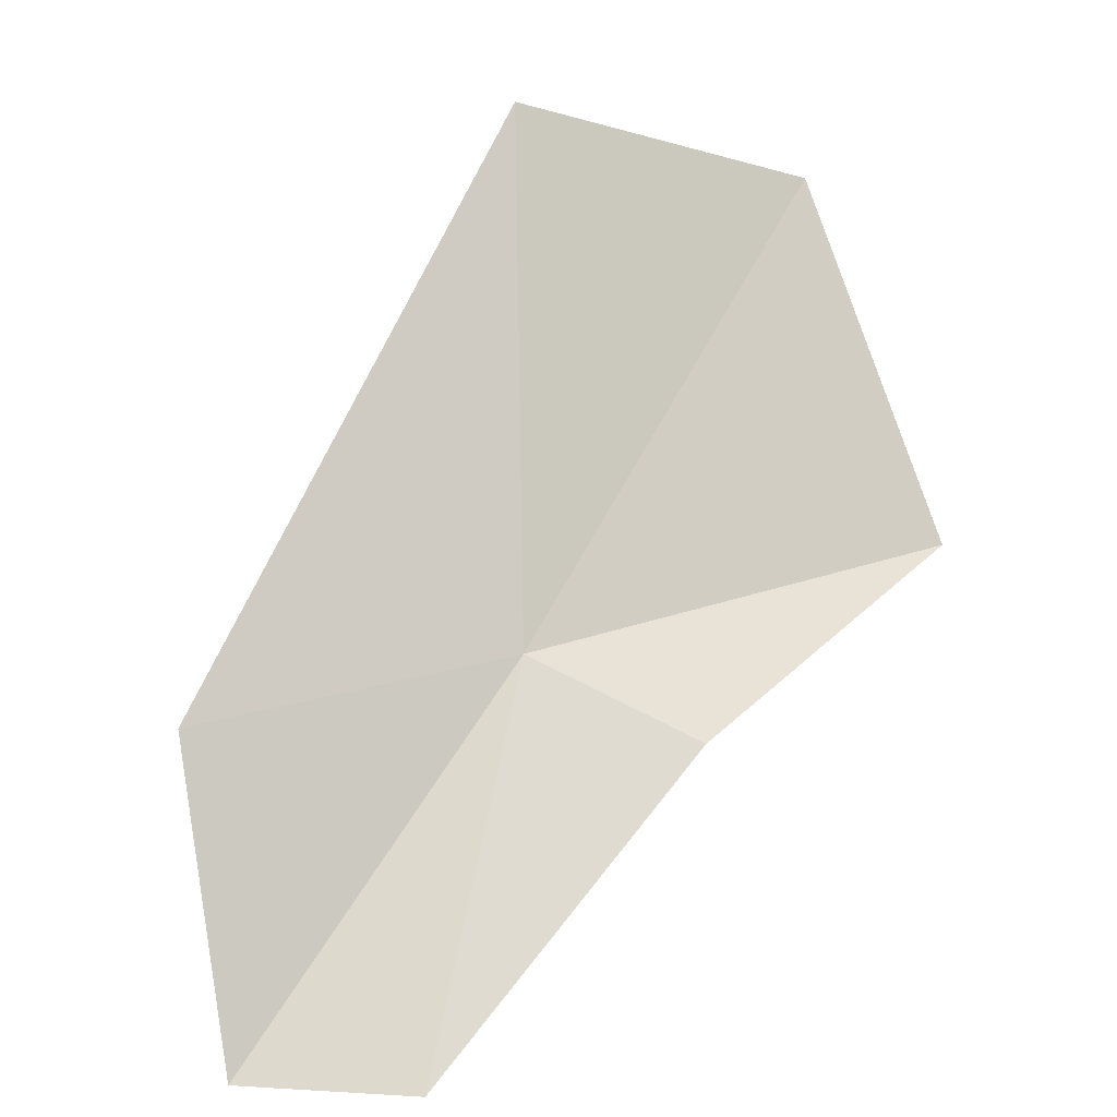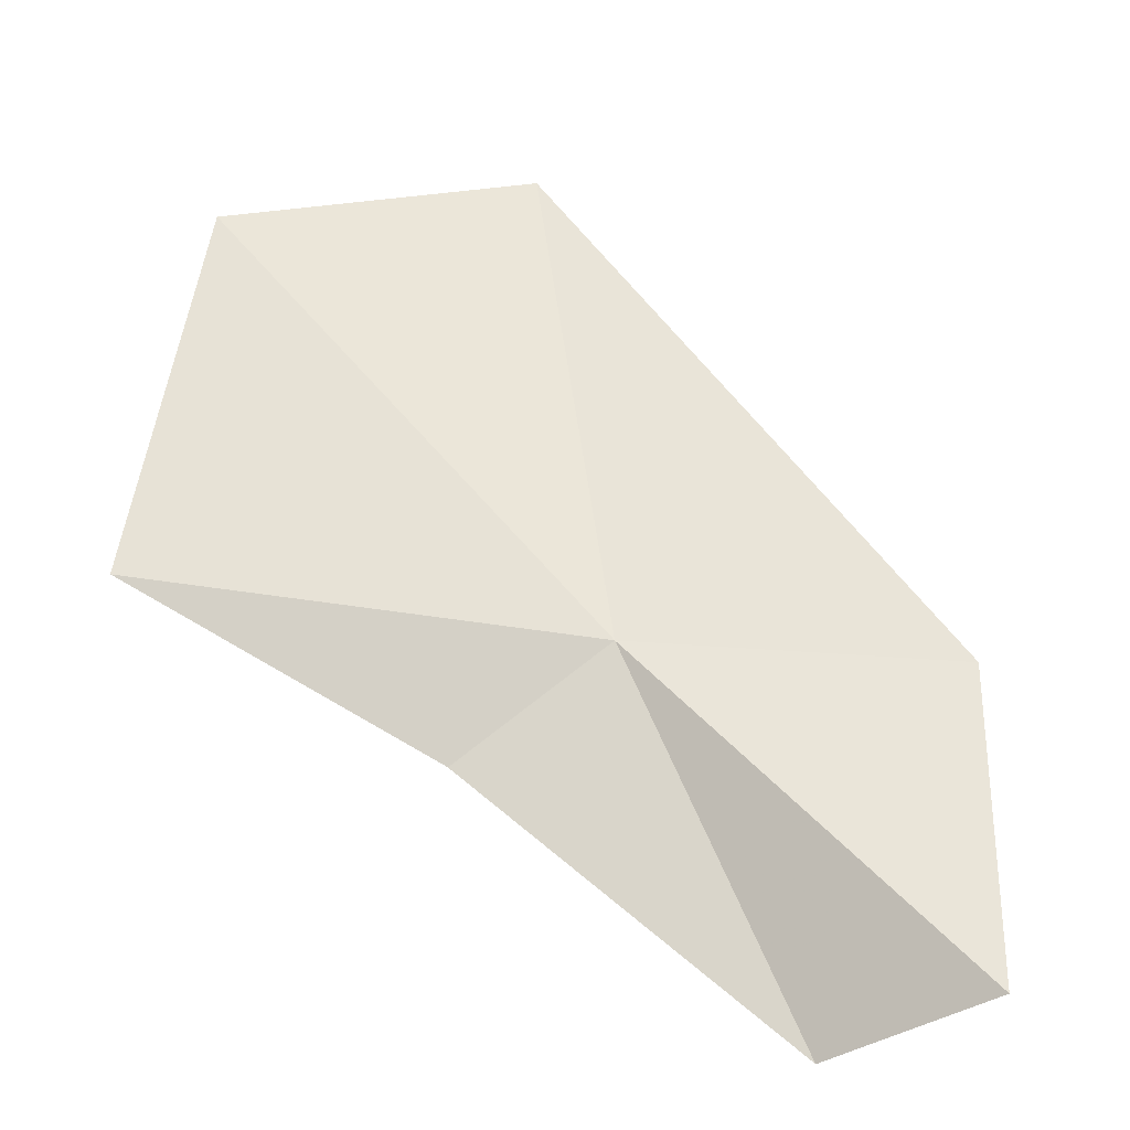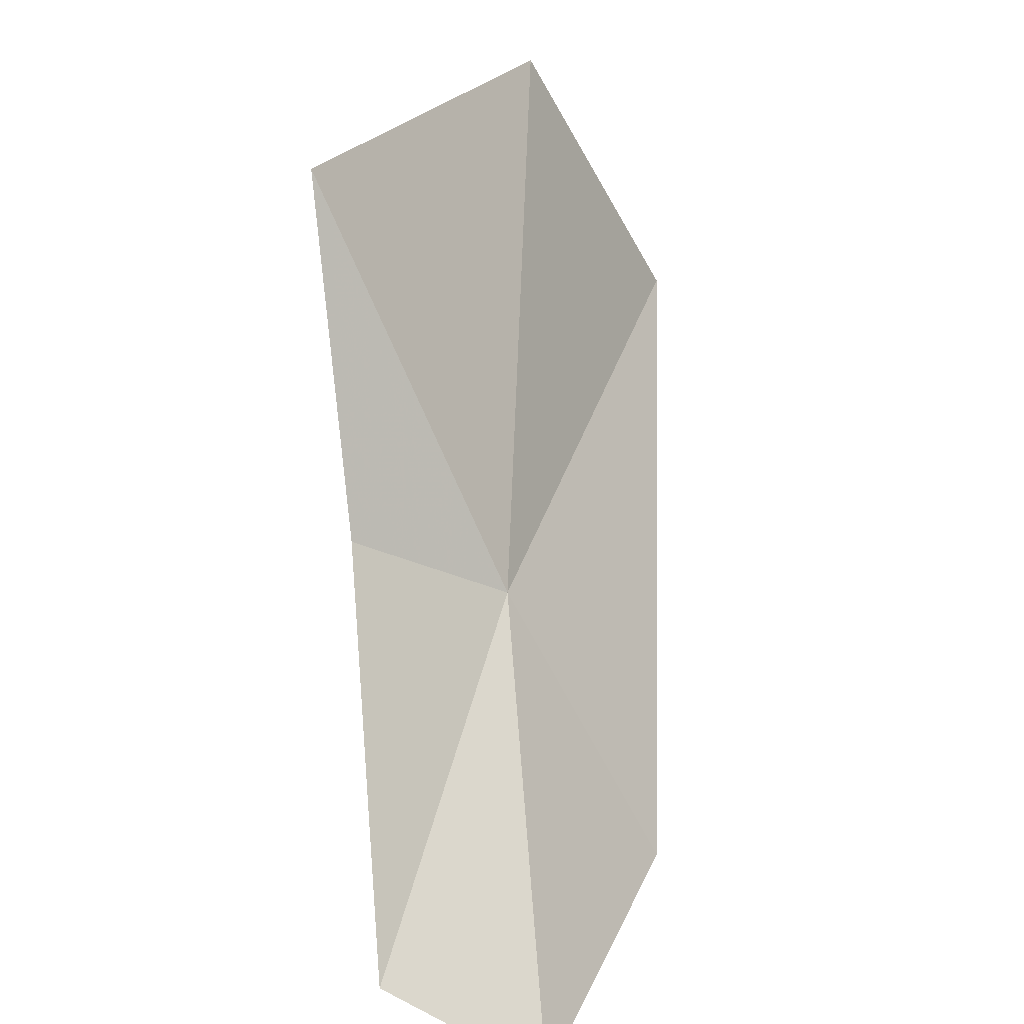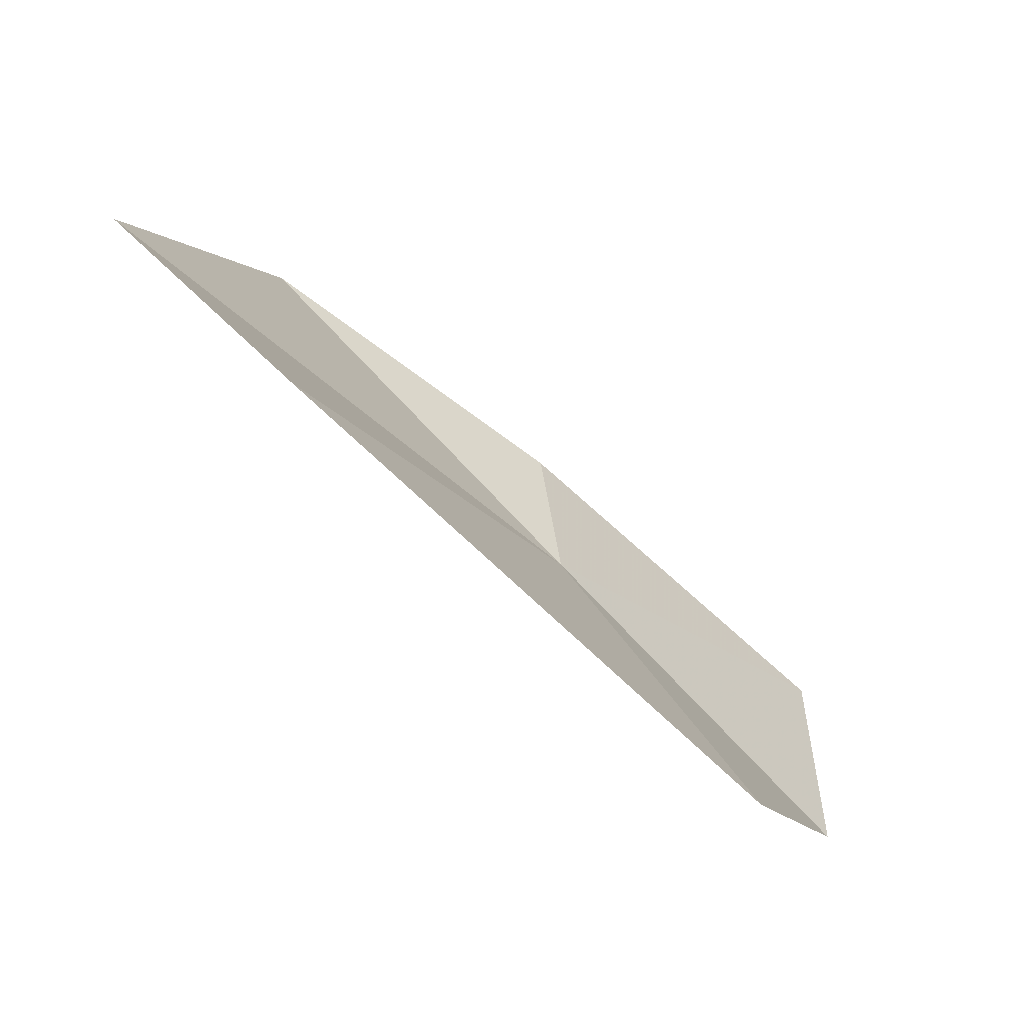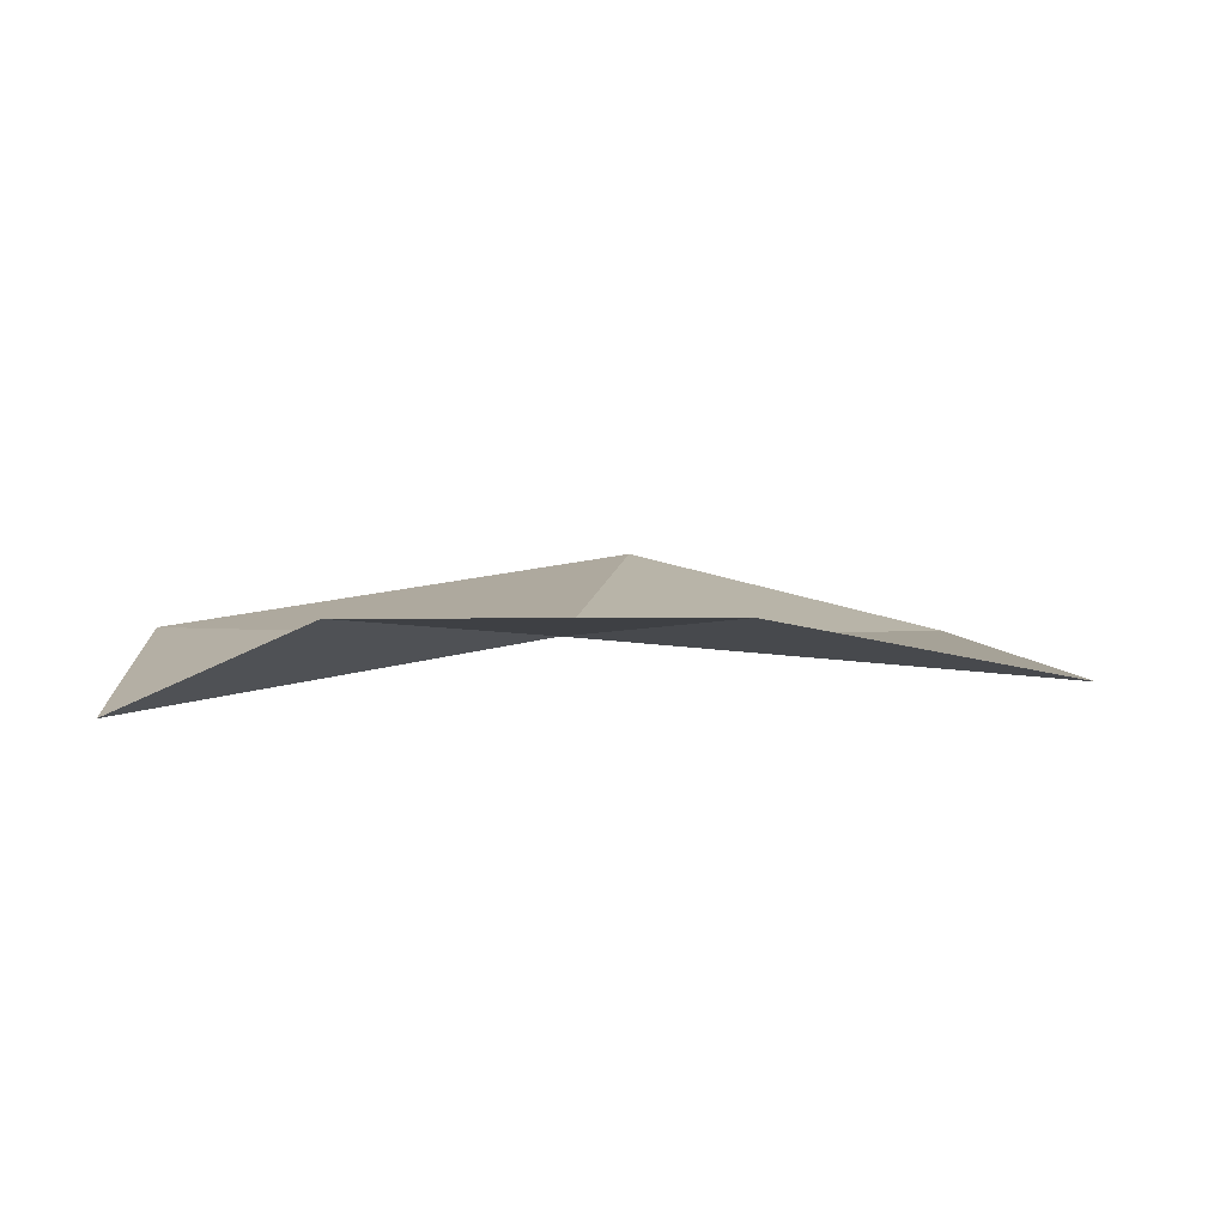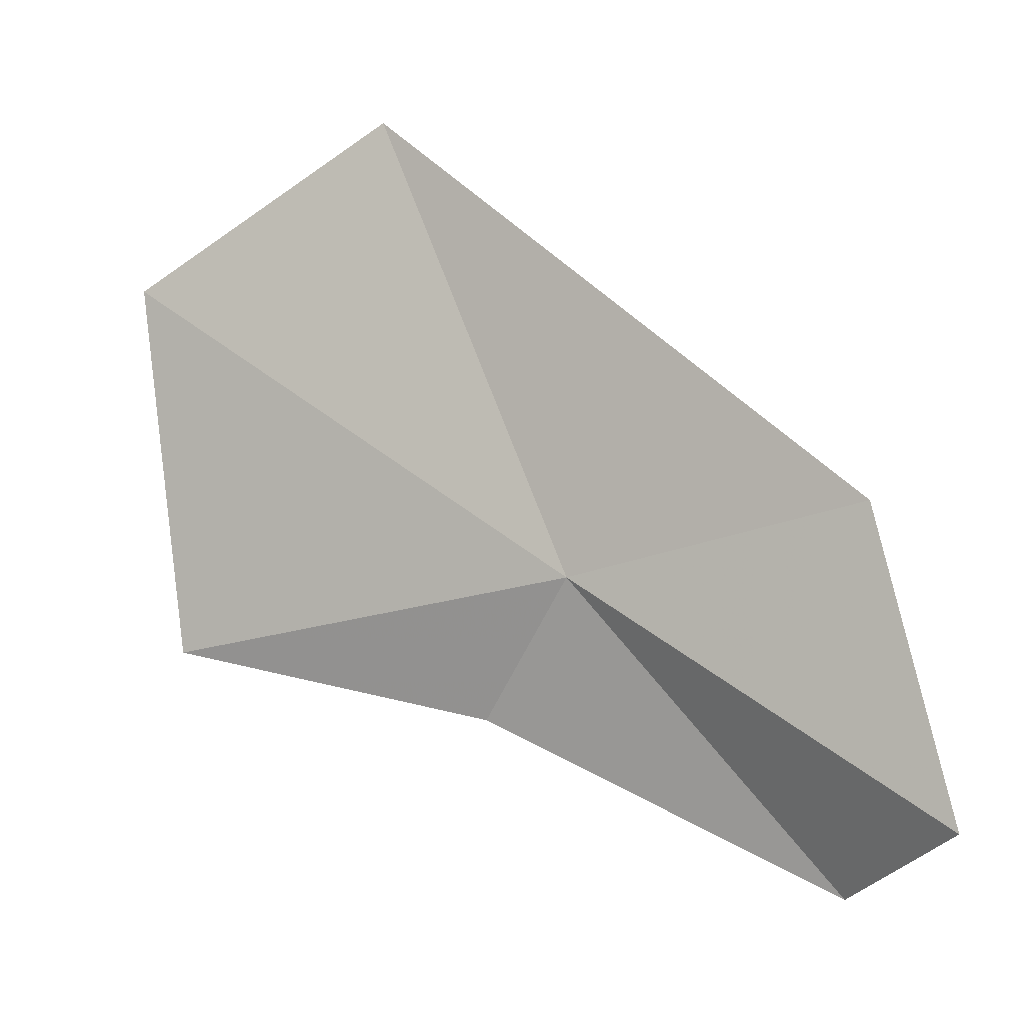
<metadata>
{"format":"obj","ext":"obj","renderer":"f3d","projection":"perspective","resolution":1024,"background":"white","views":[{"elev":20.5,"azim":55.1,"up":"+Z"},{"elev":-57.4,"azim":-105.7,"up":"+Z"},{"elev":-67.4,"azim":-166.1,"up":"+Z"},{"elev":60.0,"azim":-51.6,"up":"+Z"},{"elev":-53.9,"azim":70.9,"up":"+Z"},{"elev":-34.7,"azim":-73.2,"up":"+Z"}]}
</metadata>
<code>
v 43.73 11 21.53
v 44.19 11.46 21.24
v 44.39 10.15 20.39
v 43.91 9.68 20.35
v 44.02 12.71 21.67
v 43.22 12.65 22.93
v 43.42 9.806 21.44
v 42.93 11.51 23.3
f 1 3 2
f 1 4 3
f 1 2 5
f 1 5 6
f 1 7 4
f 1 6 8
f 1 8 7

</code>
